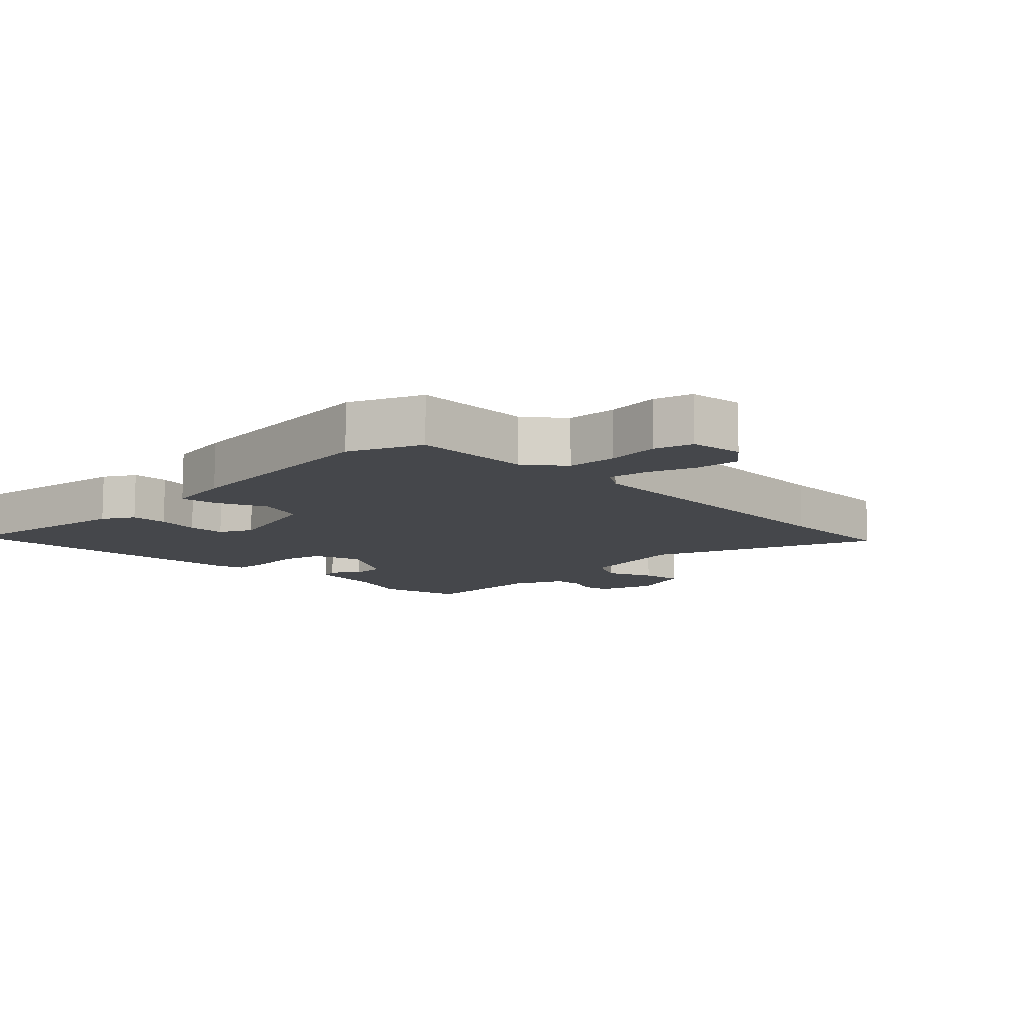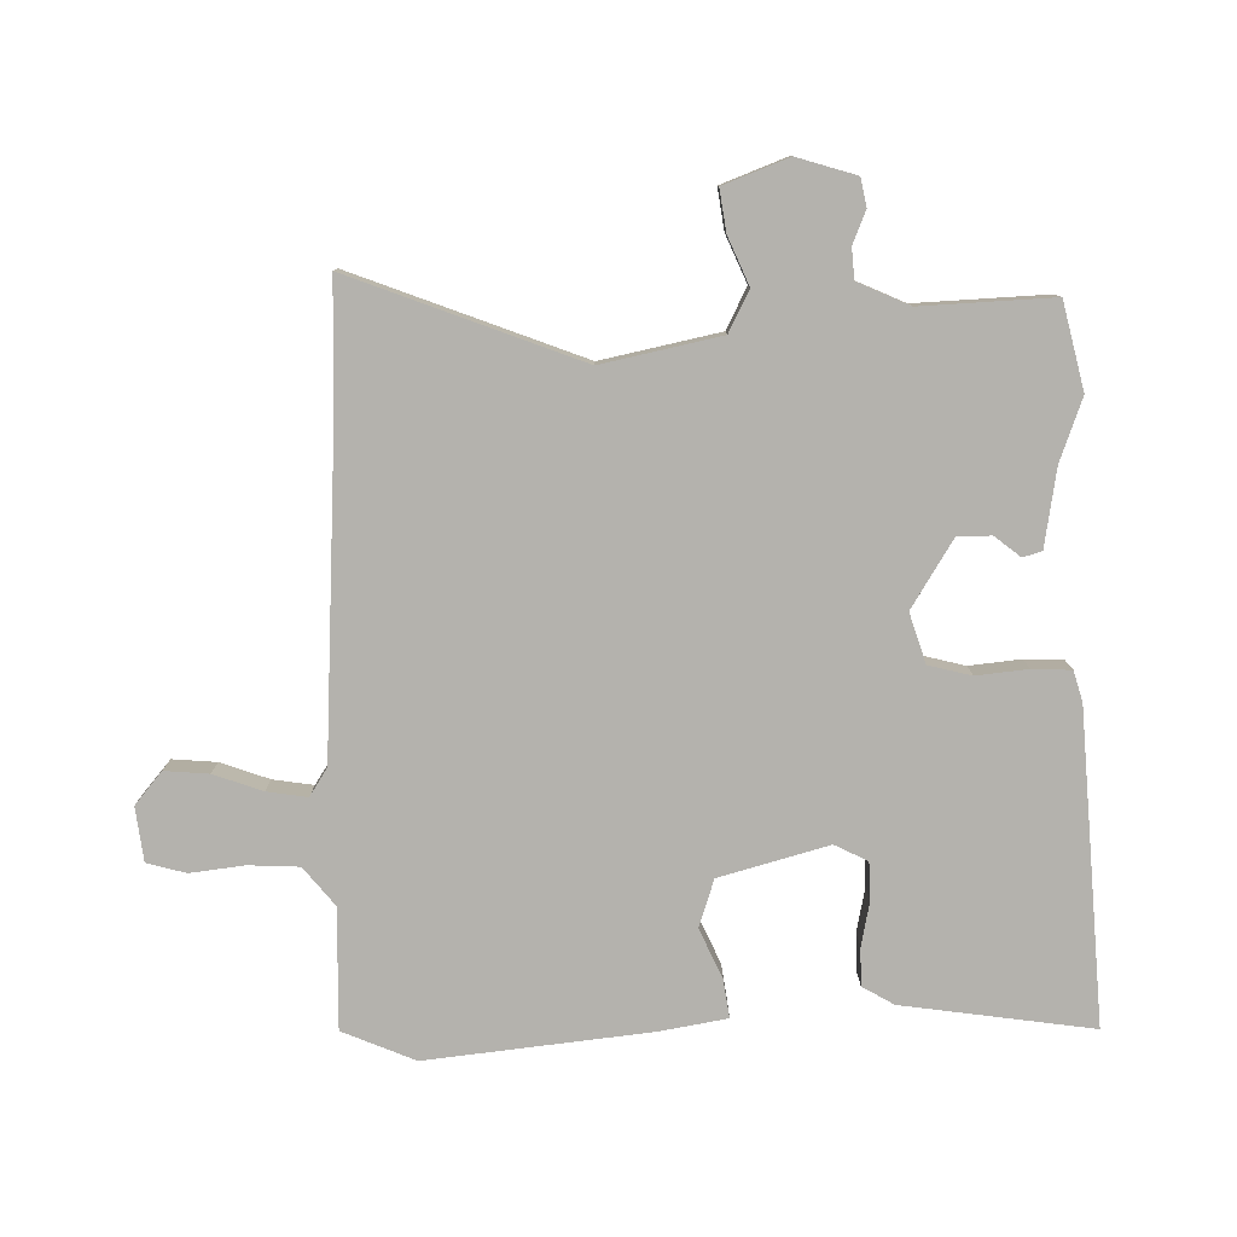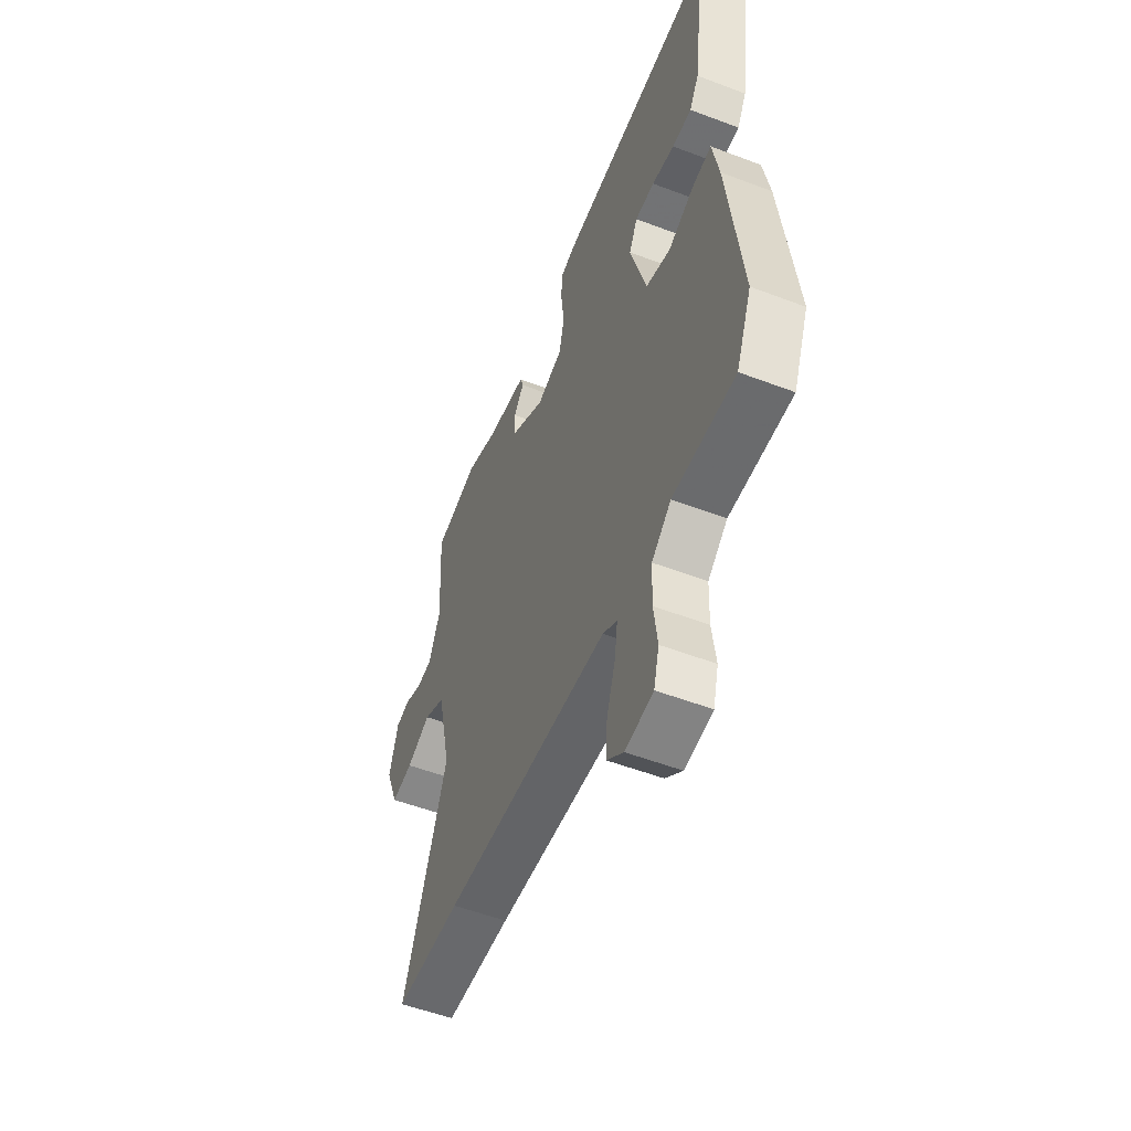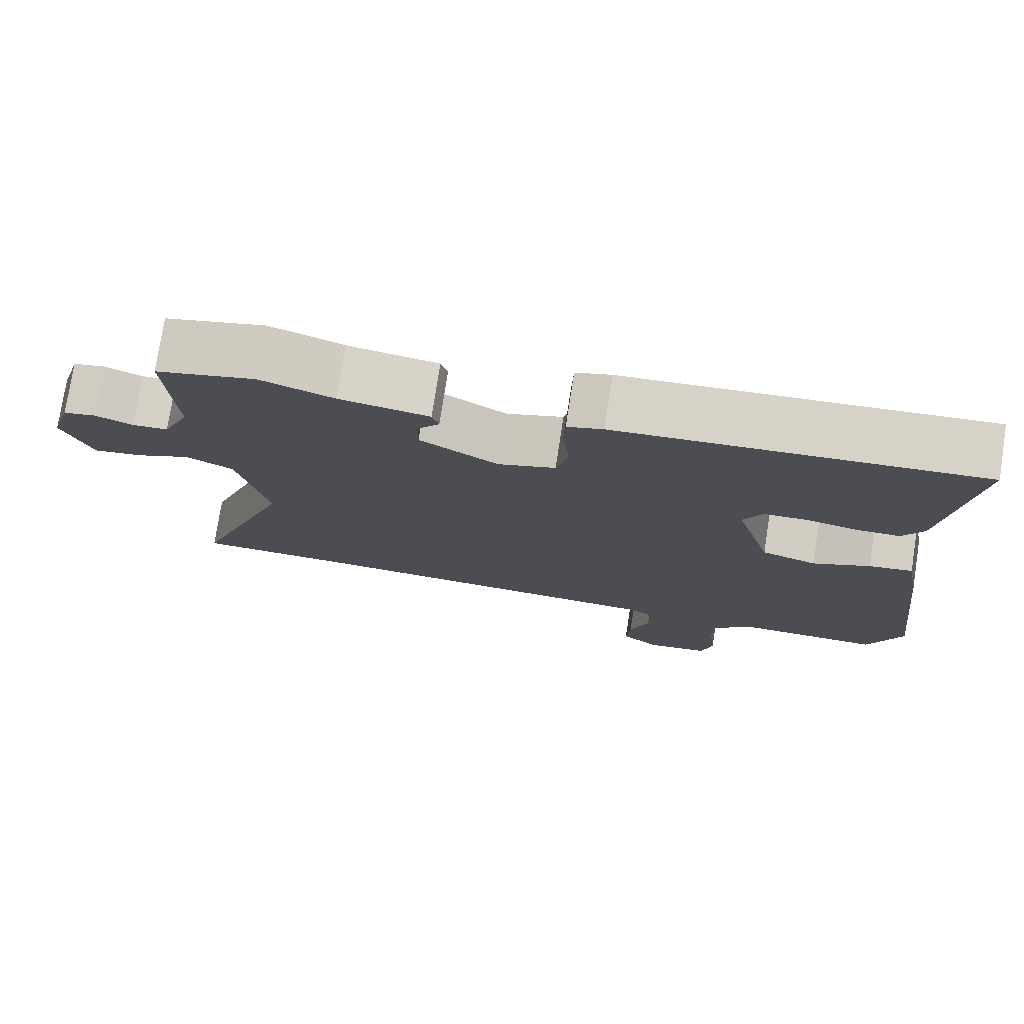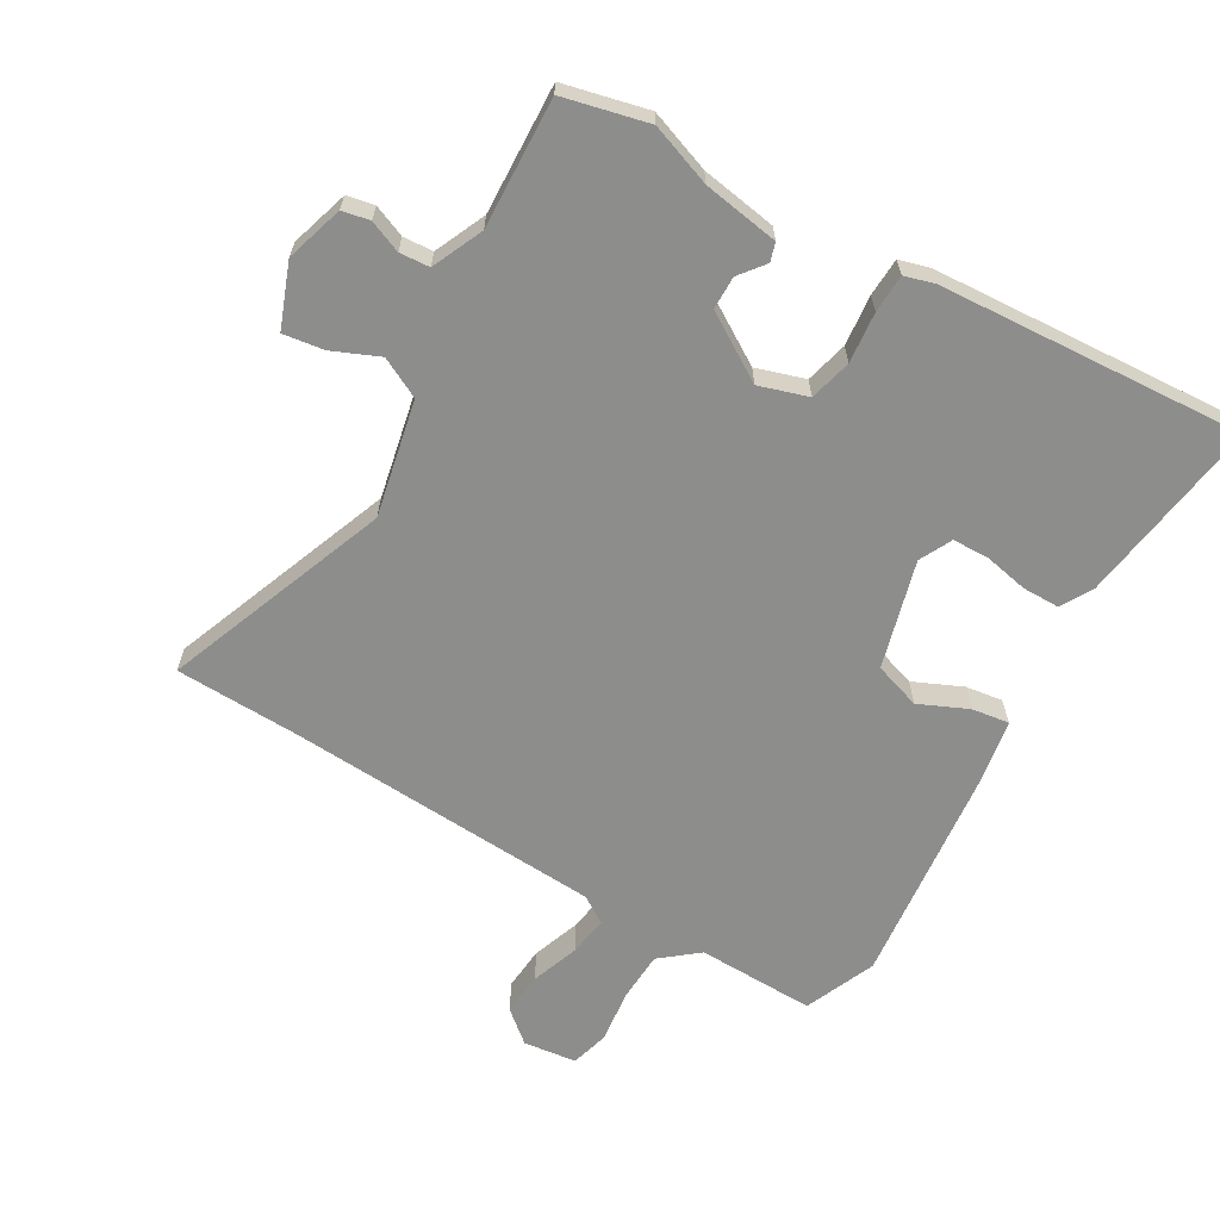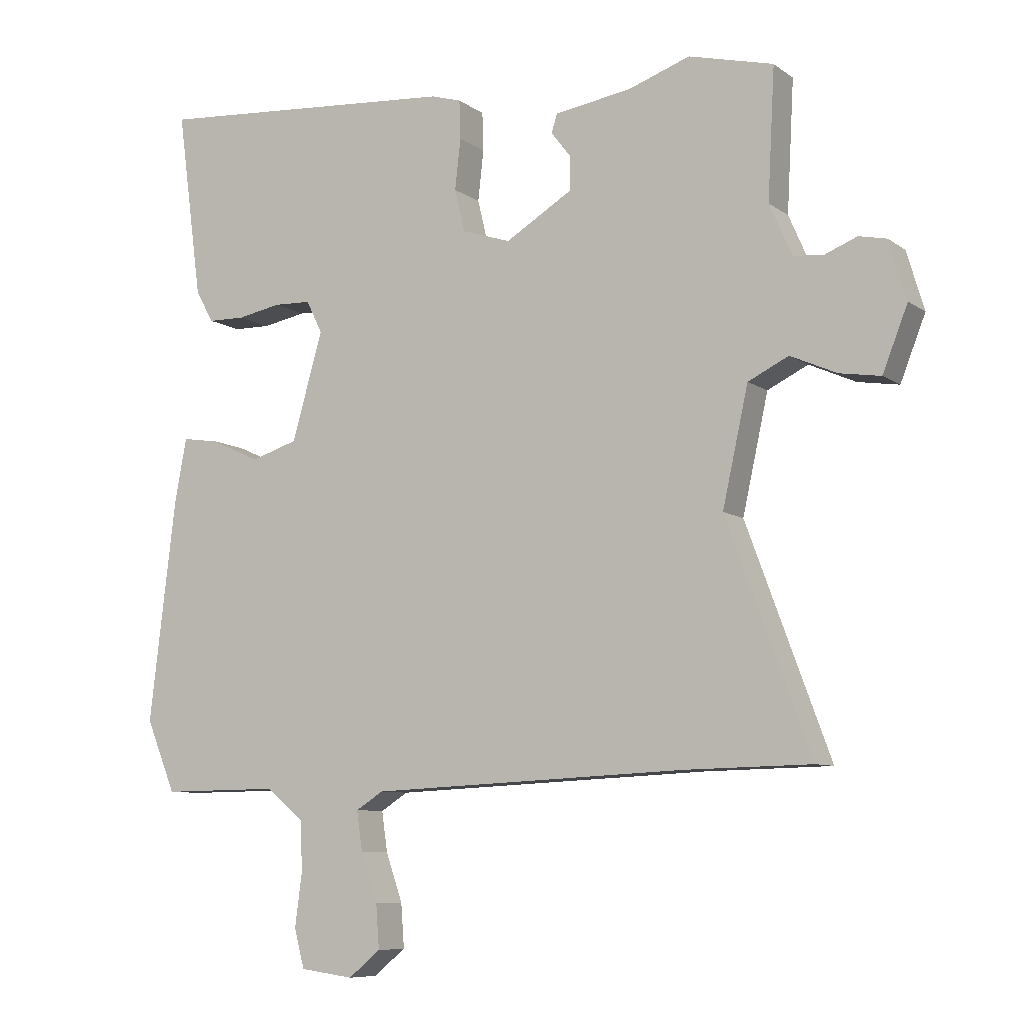
<metadata>
{"format":"obj","ext":"obj","renderer":"f3d","projection":"perspective","resolution":1024,"background":"white","views":[{"elev":-10.3,"azim":134.0,"up":"+Y"},{"elev":-79.6,"azim":-89.5,"up":"+Y"},{"elev":-53.8,"azim":67.9,"up":"+Z"},{"elev":76.4,"azim":8.8,"up":"+Z"},{"elev":-64.5,"azim":-30.8,"up":"+Y"},{"elev":-8.2,"azim":-150.8,"up":"+Z"}]}
</metadata>
<code>
v -0.389 0.07 -0.502
v -0.585 0.07 -0.498
v -0.454 0.07 -0.145
v -0.494 0.07 0.036
v -0.557 0.07 0.067
v -0.629 0.07 0.035
v -0.693 0.07 0.025
v -0.732 0.07 0.124
v -0.705 0.07 0.215
v -0.662 0.07 0.224
v -0.612 0.07 0.204
v -0.565 0.07 0.208
v -0.53 0.07 0.288
v -0.541 0.07 0.49
v -0.409 0.07 0.523
v -0.312 0.07 0.489
v -0.193 0.07 0.471
v -0.184 0.07 0.442
v -0.215 0.07 0.402
v -0.214 0.07 0.35
v -0.11 0.07 0.287
v -0.034 0.07 0.312
v -0.018 0.07 0.378
v -0.027 0.07 0.457
v -0.025 0.07 0.517
v 0.022 0.07 0.531
v 0.499 0.07 0.567
v 0.46 0.07 0.274
v 0.432 0.07 0.225
v 0.374 0.07 0.224
v 0.306 0.07 0.237
v 0.248 0.07 0.235
v 0.223 0.07 0.184
v 0.271 0.07 0.017
v 0.344 0.07 -0.006
v 0.42 0.07 0.029
v 0.478 0.07 0.038
v 0.497 0.07 -0.065
v 0.538 0.07 -0.408
v 0.492 0.07 -0.52
v 0.307 0.07 -0.518
v 0.249 0.07 -0.566
v 0.246 0.07 -0.644
v 0.257 0.07 -0.727
v 0.241 0.07 -0.787
v 0.158 0.07 -0.798
v 0.108 0.07 -0.757
v 0.113 0.07 -0.689
v 0.139 0.07 -0.614
v 0.148 0.07 -0.552
v 0.105 0.07 -0.525
v -0.389 0 -0.502
v -0.585 0 -0.498
v -0.454 0 -0.145
v -0.494 0 0.036
v -0.557 0 0.067
v -0.629 0 0.035
v -0.693 0 0.025
v -0.732 0 0.124
v -0.705 0 0.215
v -0.662 0 0.224
v -0.612 0 0.204
v -0.565 0 0.208
v -0.53 0 0.288
v -0.541 0 0.49
v -0.409 0 0.523
v -0.312 0 0.489
v -0.193 0 0.471
v -0.184 0 0.442
v -0.215 0 0.402
v -0.214 0 0.35
v -0.11 0 0.287
v -0.034 0 0.312
v -0.018 0 0.378
v -0.027 0 0.457
v -0.025 0 0.517
v 0.022 0 0.531
v 0.499 0 0.567
v 0.46 0 0.274
v 0.432 0 0.225
v 0.374 0 0.224
v 0.306 0 0.237
v 0.248 0 0.235
v 0.223 0 0.184
v 0.271 0 0.017
v 0.344 0 -0.006
v 0.42 0 0.029
v 0.478 0 0.038
v 0.497 0 -0.065
v 0.538 0 -0.408
v 0.492 0 -0.52
v 0.307 0 -0.518
v 0.249 0 -0.566
v 0.246 0 -0.644
v 0.257 0 -0.727
v 0.241 0 -0.787
v 0.158 0 -0.798
v 0.108 0 -0.757
v 0.113 0 -0.689
v 0.139 0 -0.614
v 0.148 0 -0.552
v 0.105 0 -0.525
f 46 47 48 49
f 46 49 50
f 43 44 45 46
f 42 43 46 50
f 41 42 50 51
f 39 40 41
f 35 36 37 38
f 34 35 38 39
f 28 29 30 31
f 28 31 32
f 27 28 32
f 26 27 32
f 23 24 25 26
f 22 23 26 32
f 21 22 32 33
f 16 17 18 19
f 16 19 20
f 13 14 15 16
f 12 13 16 20
f 8 9 10 11
f 8 11 12
f 5 6 7 8
f 5 8 12 20
f 1 2 3
f 41 51 1 3
f 34 39 41 3
f 21 33 34 3
f 4 5 20 21
f 3 4 21
f 100 99 98 97
f 101 100 97
f 97 96 95 94
f 101 97 94 93
f 102 101 93 92
f 92 91 90
f 89 88 87 86
f 90 89 86 85
f 82 81 80 79
f 83 82 79
f 83 79 78
f 83 78 77
f 77 76 75 74
f 83 77 74 73
f 84 83 73 72
f 70 69 68 67
f 71 70 67
f 67 66 65 64
f 71 67 64 63
f 62 61 60 59
f 63 62 59
f 59 58 57 56
f 71 63 59 56
f 54 53 52
f 54 52 102 92
f 54 92 90 85
f 54 85 84 72
f 72 71 56 55
f 72 55 54
f 1 52 53 2
f 2 53 54 3
f 3 54 55 4
f 4 55 56 5
f 5 56 57 6
f 6 57 58 7
f 7 58 59 8
f 8 59 60 9
f 9 60 61 10
f 10 61 62 11
f 11 62 63 12
f 12 63 64 13
f 13 64 65 14
f 14 65 66 15
f 15 66 67 16
f 16 67 68 17
f 17 68 69 18
f 18 69 70 19
f 19 70 71 20
f 20 71 72 21
f 21 72 73 22
f 22 73 74 23
f 23 74 75 24
f 24 75 76 25
f 25 76 77 26
f 26 77 78 27
f 27 78 79 28
f 28 79 80 29
f 29 80 81 30
f 30 81 82 31
f 31 82 83 32
f 32 83 84 33
f 33 84 85 34
f 34 85 86 35
f 35 86 87 36
f 36 87 88 37
f 37 88 89 38
f 38 89 90 39
f 39 90 91 40
f 40 91 92 41
f 41 92 93 42
f 42 93 94 43
f 43 94 95 44
f 44 95 96 45
f 45 96 97 46
f 46 97 98 47
f 47 98 99 48
f 48 99 100 49
f 49 100 101 50
f 50 101 102 51
f 51 102 52 1

</code>
